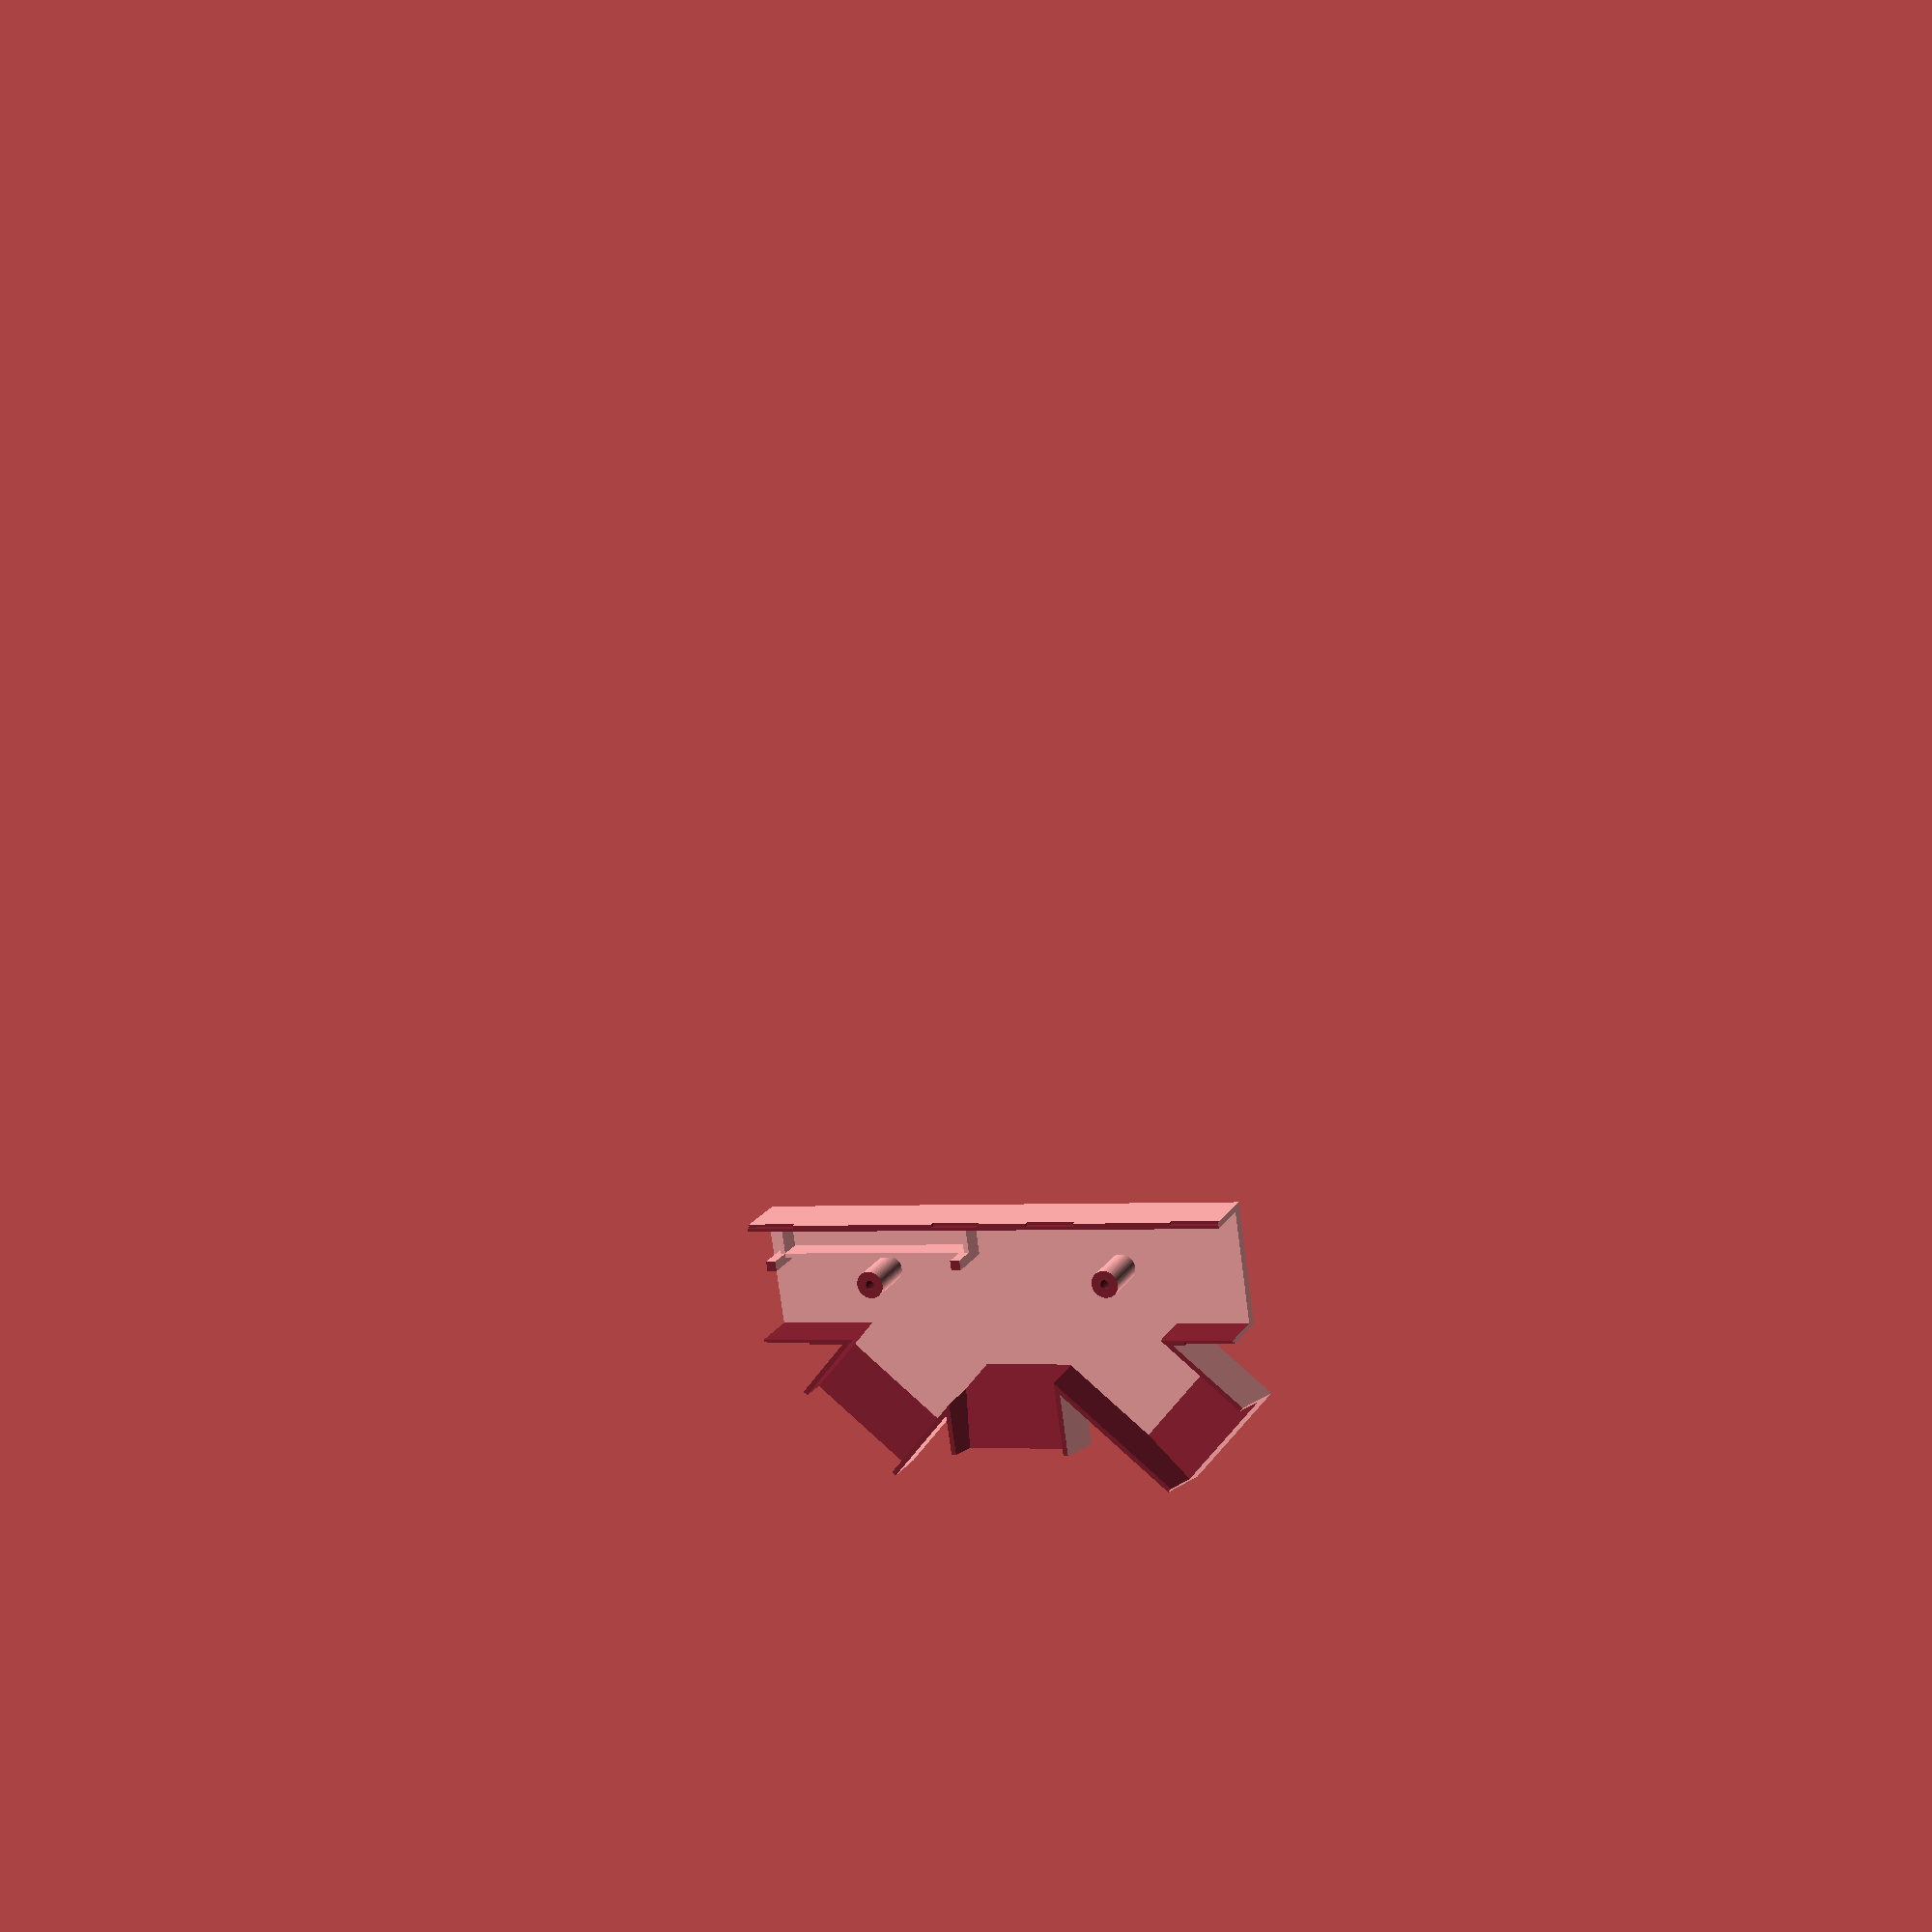
<openscad>
$fn=100;


sensor_holder_width=45.5;
sensor_holder_hole=30;

///////////////////////////////////////////

// Un-comment the one you want to render.

// Object can be printed in 4 pieces with left/right
// glued together.
//upper_left_manifold();
//upper_right_manifold();
//lower_left_manifold();
//lower_right_manifold();

// Object can be printed in 2 pieces (top/bottom)
// provided that your print bed is big enough and you
// don't have first-layer adhesion problems.
//upper_manifold();
lower_manifold();

// Sensor holders are the pieces that
// the HC-SD04 modules fit into.
//sonar_sensor_holders();

// Full object.  Usually not 3d printable, but shown for reference.
//sonar_manifold();


///////////////////////////////////////////

module sonar_sensor_holders() {
    translate([0,0,0]) sonar_sensor_holder();
    translate([54,0,0]) sonar_sensor_holder();
    translate([54,54,0]) sonar_sensor_holder();
    translate([0,54,0]) sonar_sensor_holder();
    translate([0,110,0]) sonar_sensor_holder();
}


module sonar_sensor_holder(holes=true) {
    difference() {
        union() {
            if (!holes) {
                translate([0,0,5/2]) cube([45,45.5,5], center=true);
                translate([0,0,1]) cube([50.5,50,2], center=true);
                translate([0,0,100]) cube([46,45.5,200], center=true);
            }
            else {
                translate([0,0,5/2]) cube([46,44.5,5], center=true);
                translate([0,0,1]) cube([50.5,50,2], center=true);
            }
        }
        if (holes) {
            translate([11,5+8,0]) cylinder(r1=8.5, r2=8.3, h=30, center=true);
            translate([11,-5-8,0]) cylinder(r1=8.5, r2=8.3, h=30, center=true);
        }
    }
    
}

//sonar_sensor_holder(holes=false);
module sonar_manifold() {
    difference() {
        union() {
            difference() {
                union() {
                    cube([200,50,69]);
                    translate([75,50,0]) rotate([10,0,0]) translate([0,0,-30]) cube([50,50,90]);
                    translate([25,50,0]) rotate([10,0,45]) translate([0,-50,-20]) cube([50,90,90]);
                    translate([125,80,0]) rotate([10,0,-45]) translate([0,-50,-20]) cube([50,90,90]);
                }
                difference() {
                    union() {
                        translate([-10,2.5,2.5]) cube([220,45.5,45]);
                        translate([75,50,0]) rotate([10,0,0]) {
                            translate([45/2+2.5,50+2.5+0,45/2+2.5]) rotate([90,0,0]) sonar_sensor_holder(holes=false);
                        }
                        translate([25,50,0]) rotate([10,0,45]) {
                            translate([45/2+2.5,50+2.5,45/2+2.5]) rotate([90,0,0]) sonar_sensor_holder(holes=false);
                        }
                        translate([125,80,0]) rotate([10,0,-45]) {
                            translate([45/2+2.5,50+2.5,45/2+2.5]) rotate([90,0,0]) sonar_sensor_holder(holes=false);
                        }
                    }
                    translate([-100,-200,-85]) cube([400,400,90]);
                    translate([-100,-400+2.5,0]) cube([400,400,90]);
                }
                    
            }
            translate([50, 25, 0]) screw_post();
            translate([150, 25, 0]) screw_post();
            
            // Cradle for arduino controller.
            translate([110, 25-10, 5]) cube([4,4,50]);
            //translate([110, 25-22, 5]) cube([2,2,50]);
            translate([190, 25-10, 5]) cube([4,4,50]);
            //translate([190, 25-22, 5]) cube([2,2,50]);
            
            translate([110, 25-22, 5]) cube([2,12,10]);
            translate([190, 25-22, 5]) cube([2,12,10]);
            translate([110, 25-22, 5]) cube([80,2,10]);
            translate([110, 25-10, 5]) cube([80,2,10]);
            
        }
    
        translate([40,-10,24.9]) cube([6,20,6]);
        translate([-100,-200,-89.9]) cube([400,400,90]);
        translate([-100,-200,45+12]) cube([400,400,90]);
        translate([50, 25, 0]) screw_throughhole();
        translate([150, 25, 0]) screw_throughhole();
    }        

    translate([0,-20,45+7]) {
        difference() {
            cube([100,20,5]);
            translate([50-(83/2),20-12,-10]) cylinder(r1=1.8,r2=1.8,h=20);
            translate([50+83/2,20-12,-10]) cylinder(r1=1.8,r2=1.8,h=20);
        }
    }
    
    
}

module screw_post() {
        translate([0,0,-10]) cylinder(r1=5.5, r2=5.5, h=80);
}
module screw_throughhole() {
    translate([0,0,-11]) cylinder(r1=1.8, r2=1.8, h=82);
    translate([0,0,-58]) cylinder(r1=4, r2=4, h=82);
    translate([0,0,27]) cylinder(r1=3, r2=3, h=82);
}


module seam() {
            difference() {
            cube([8,8,5]);
            translate([4, 4, -5/2]) cylinder(r1=1.5, r2=1.5, h=10);
        }
    }

module lower_manifold() {
    difference() {
        sonar_manifold();
        upper_cutting_plane(0.2);
    }
}
module upper_manifold() {
    translate([-3,0,57]) 
        rotate([0,180,0]) {
            intersection() {
                sonar_manifold();
                upper_cutting_plane(-0.2);
            }
        }
}


module lower_left_manifold() {
    difference() {
        intersection() {
                sonar_manifold();
                translate([-300,-200,-20]) cube([400,400,400]);
        }
        upper_cutting_plane(0.2);
    }
}

module lower_right_manifold() {
    difference() {
        difference() {
            sonar_manifold();
            translate([-300,-200,-20]) cube([400,400,400]);
        }
        upper_cutting_plane(0.2);
        
    }
}

module upper_left_manifold() {
    rotate([0,180,0]) {
        intersection() {
            intersection() {
                sonar_manifold();
                translate([-300,-200,-20]) cube([400,400,400]);
            }
            upper_cutting_plane(-0.2);
        }
    }
}

module upper_right_manifold() {
    rotate([0,180,0]) {
        intersection() {
            difference() {
                sonar_manifold();
                translate([-300,-200,-20]) cube([400,400,400]);
            }
            upper_cutting_plane(-0.2);
        }
    }
}

module upper_cutting_plane(slop) {
    union() {
        translate([-100,-200,25]) cube([400,400,400]);
        
        translate([100,-0.01,23]) cube([20,1+slop,2.01]);
        translate([180,-0.01,23]) cube([20,1+slop,2.01]);
        translate([60,-0.01,23]) cube([20,1+slop,2.01]);
        translate([0,-0.01,23]) cube([20,1+slop,2.01]);
        
        translate([180+0.05,50-(1+slop),23]) cube([20,1+slop+0.01,2.01]);
        translate([0-0.05,50-(1+slop)+0.02,23]) cube([20,1+slop,2.01]);
    }
}



</openscad>
<views>
elev=163.0 azim=351.9 roll=158.3 proj=p view=solid
</views>
